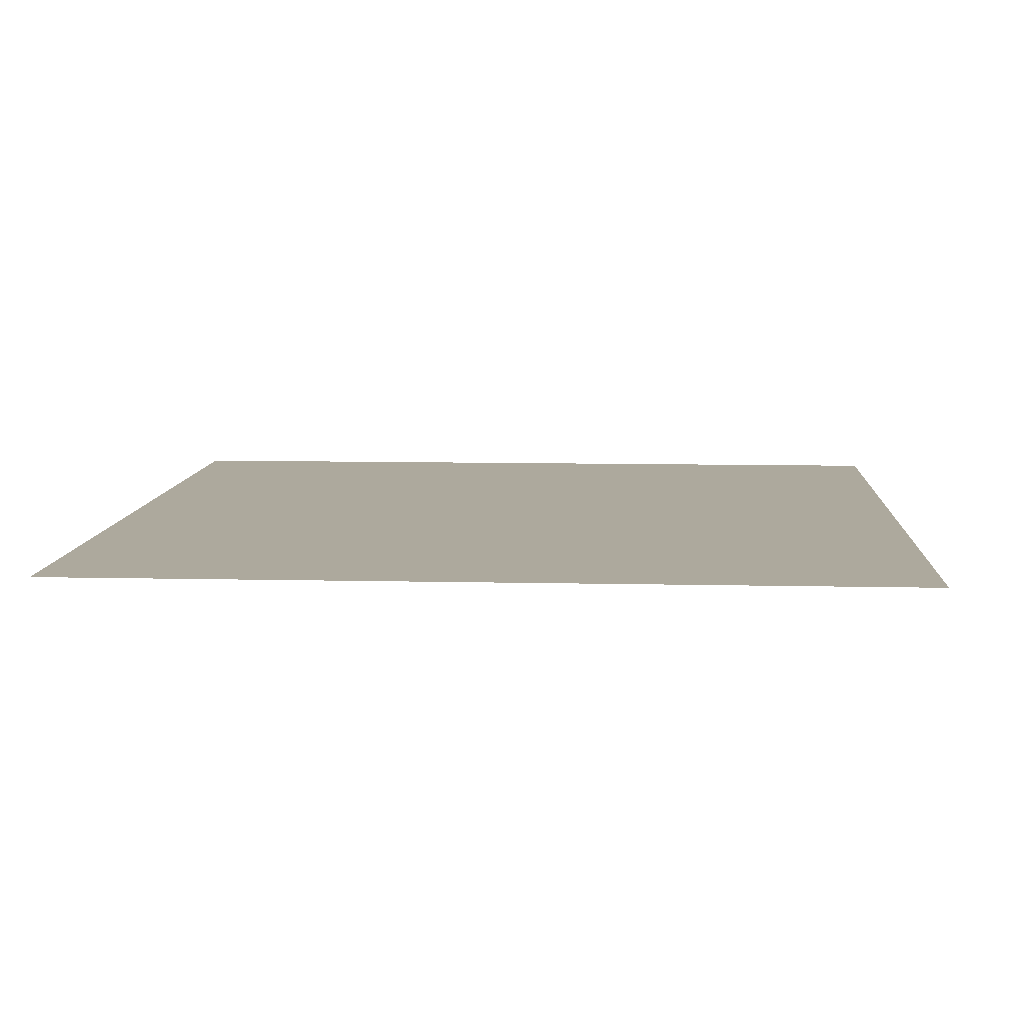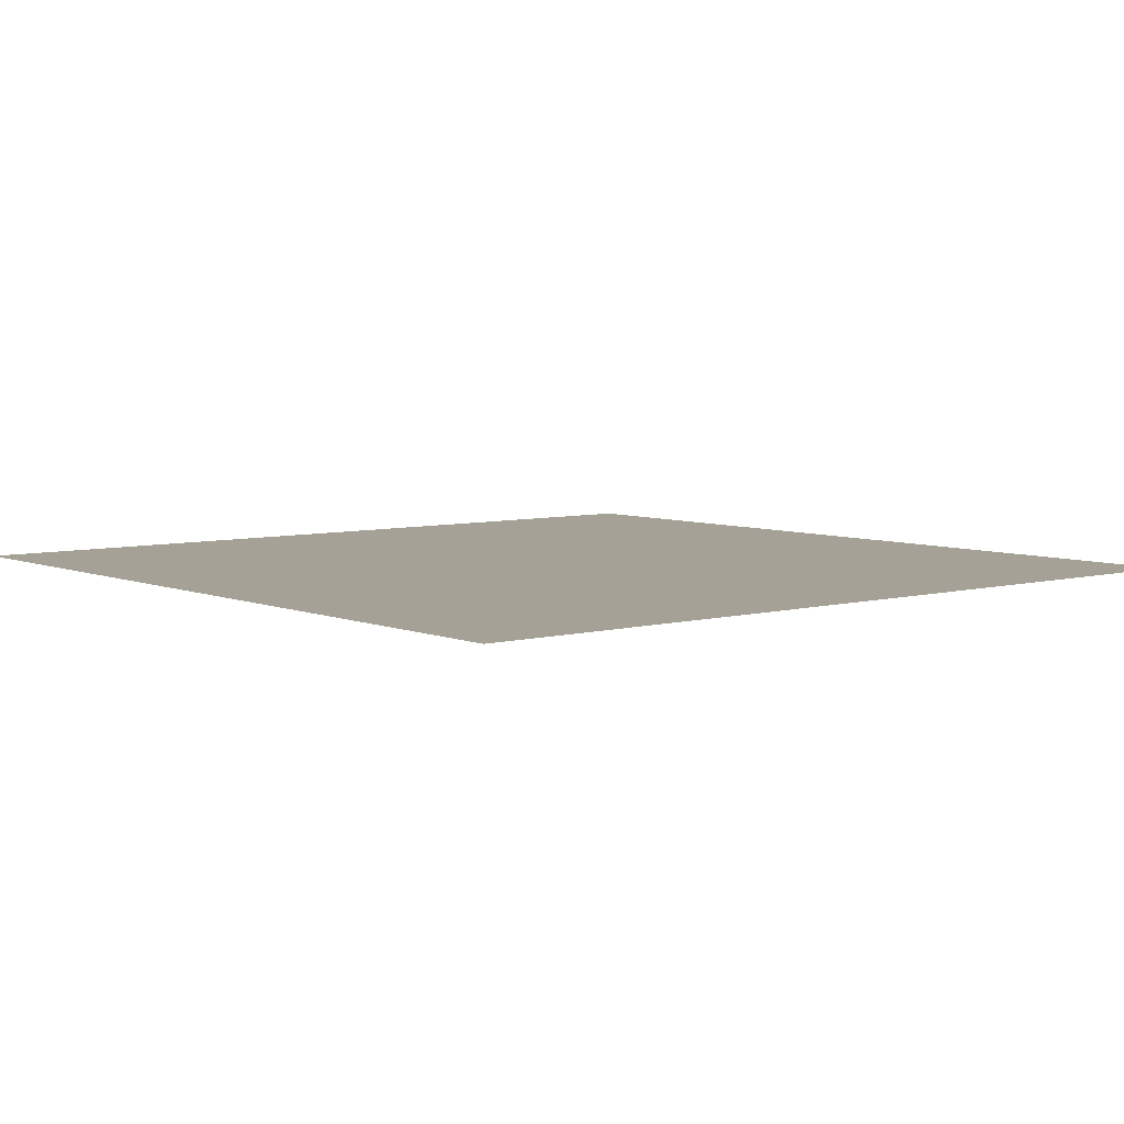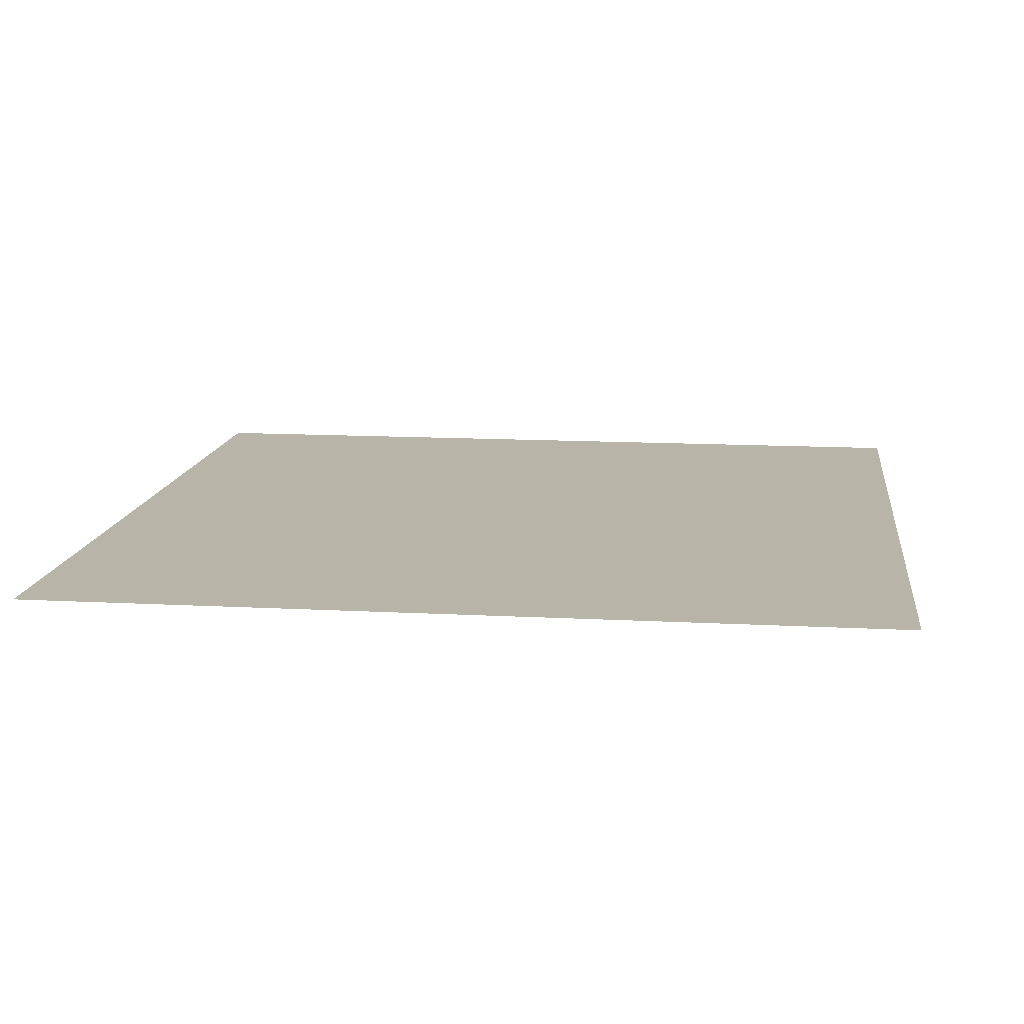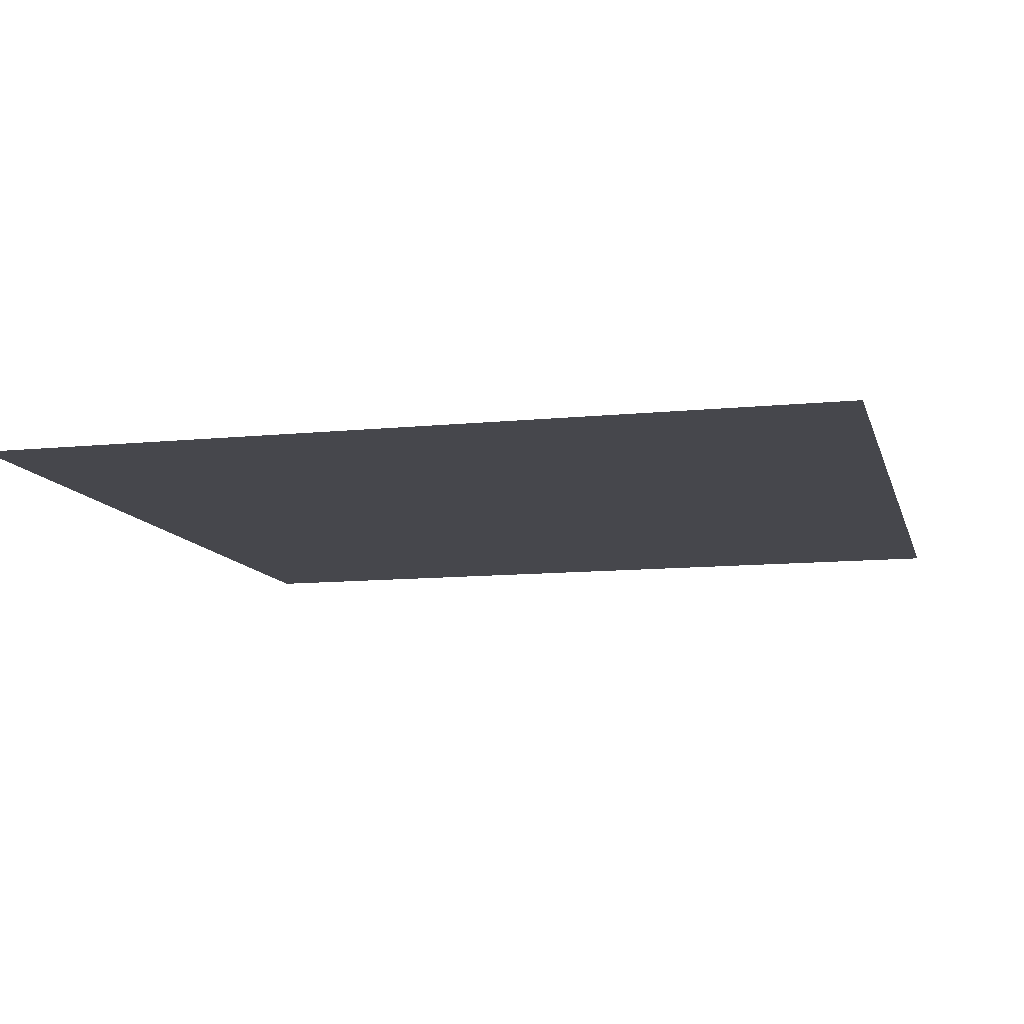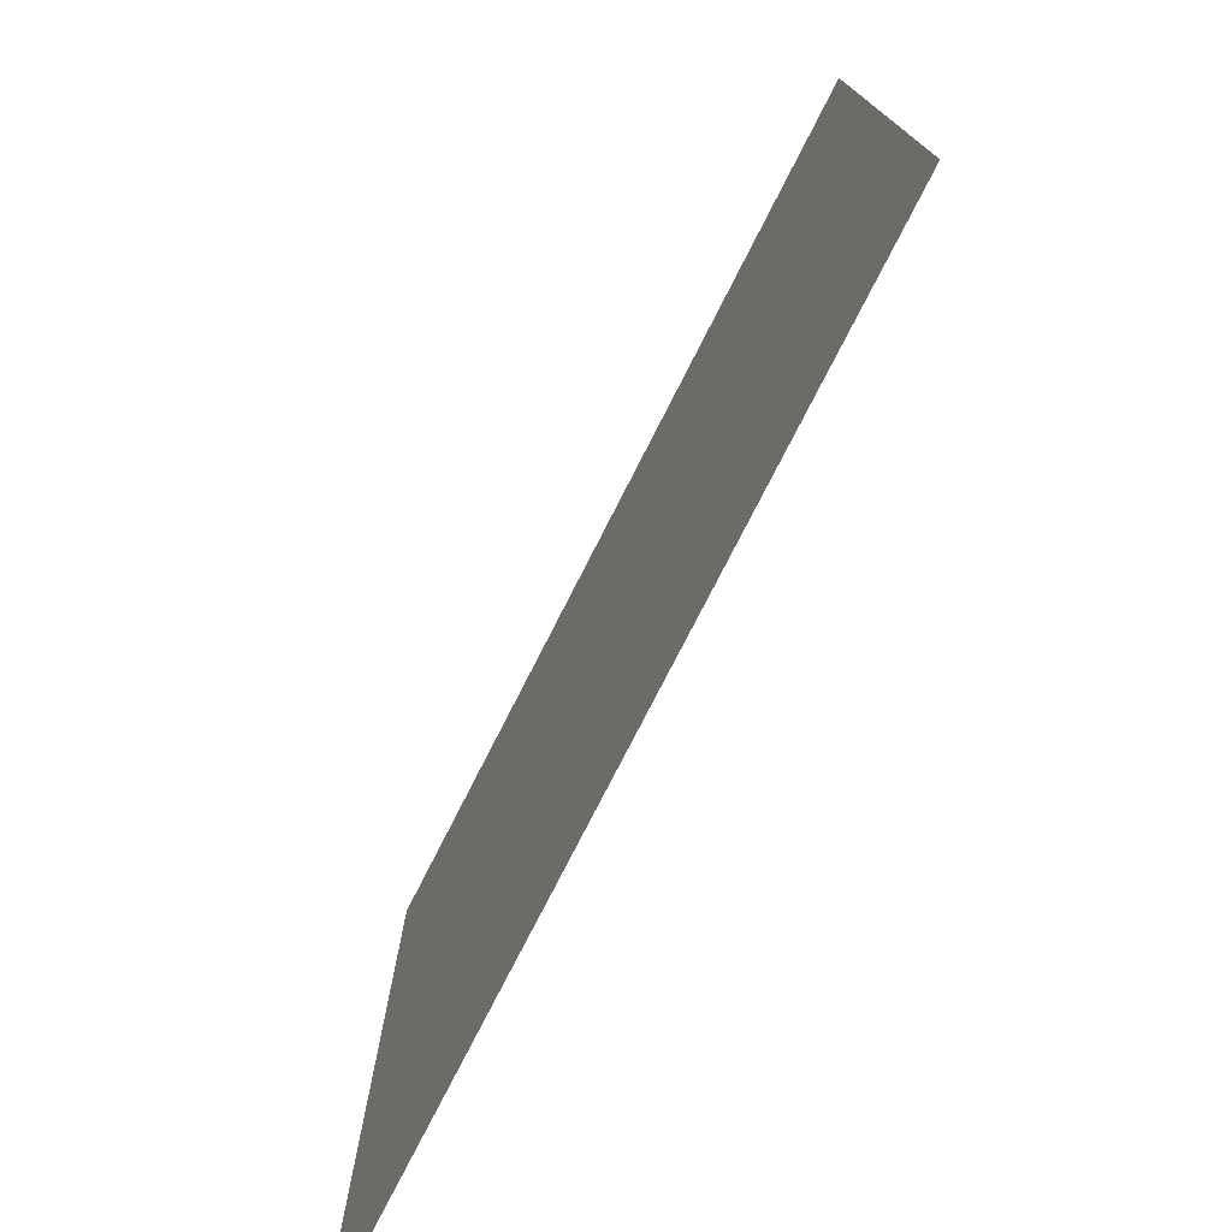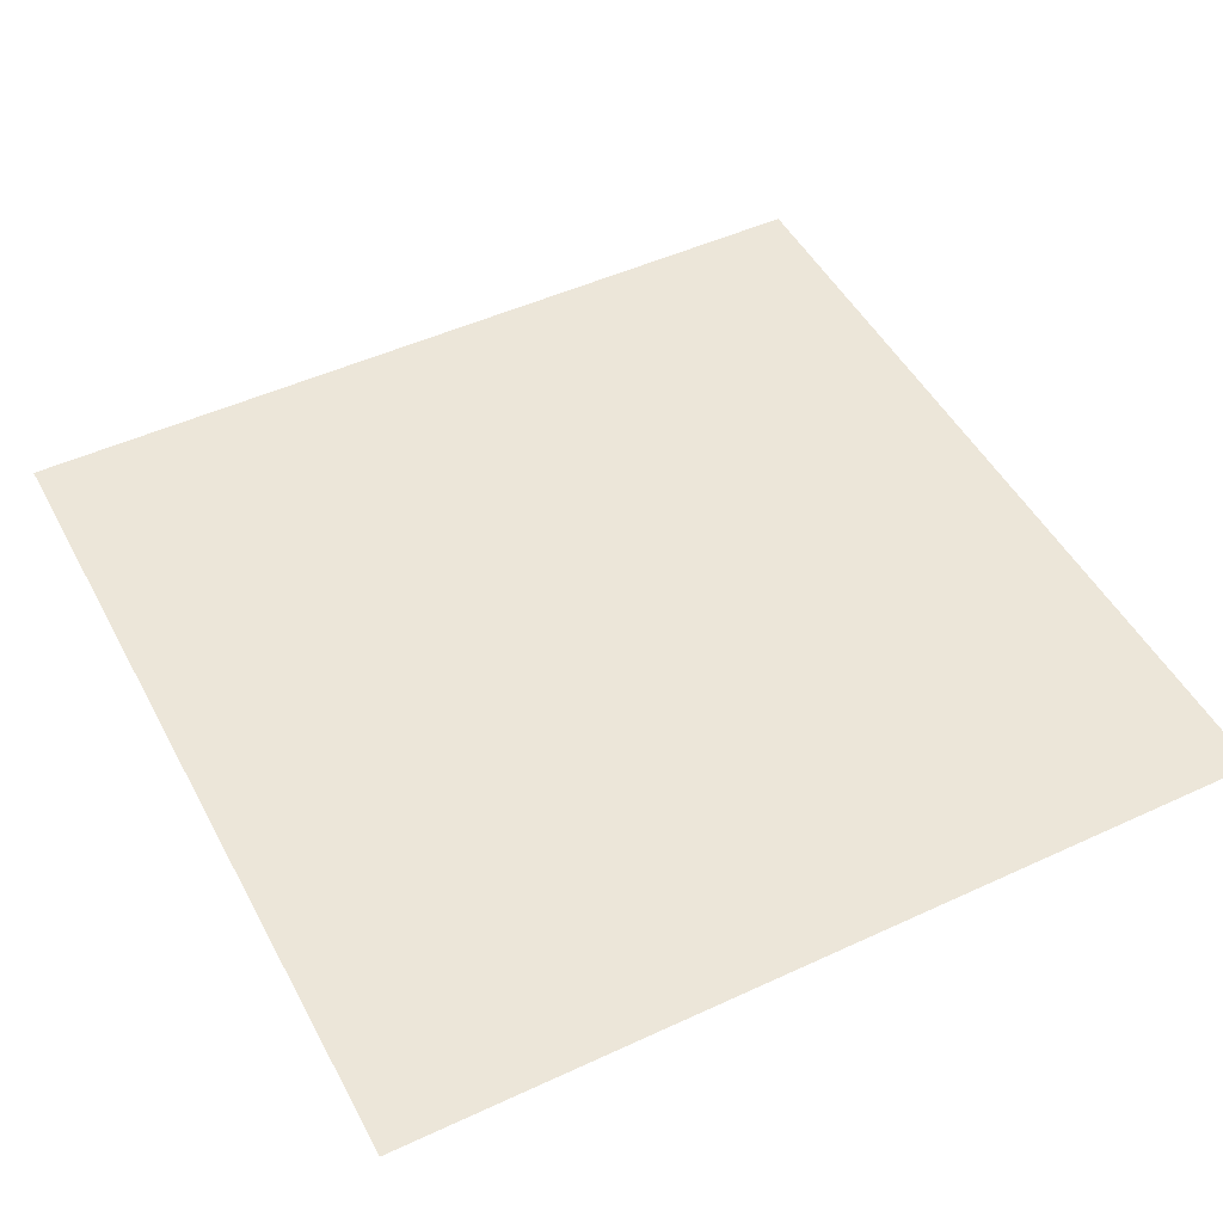
<metadata>
{"format":"obj","ext":"obj","renderer":"f3d","projection":"perspective","resolution":1024,"background":"white","views":[{"elev":8.8,"azim":-176.4,"up":"+Y"},{"elev":6.0,"azim":140.7,"up":"+Y"},{"elev":13.0,"azim":7.1,"up":"+Y"},{"elev":-11.0,"azim":104.1,"up":"+Y"},{"elev":-76.8,"azim":-117.0,"up":"+Z"},{"elev":48.7,"azim":-27.3,"up":"+Y"}]}
</metadata>
<code>
g BoneS_018
v -0.007653 4.917e-08 0.007653
v 0.007654 4.917e-08 0.007653
v 0.007653 4.188e-08 -0.007653
v -0.007653 4.188e-08 -0.007653
g BoneS_018_0
f 3 2 1
f 4 3 1

</code>
